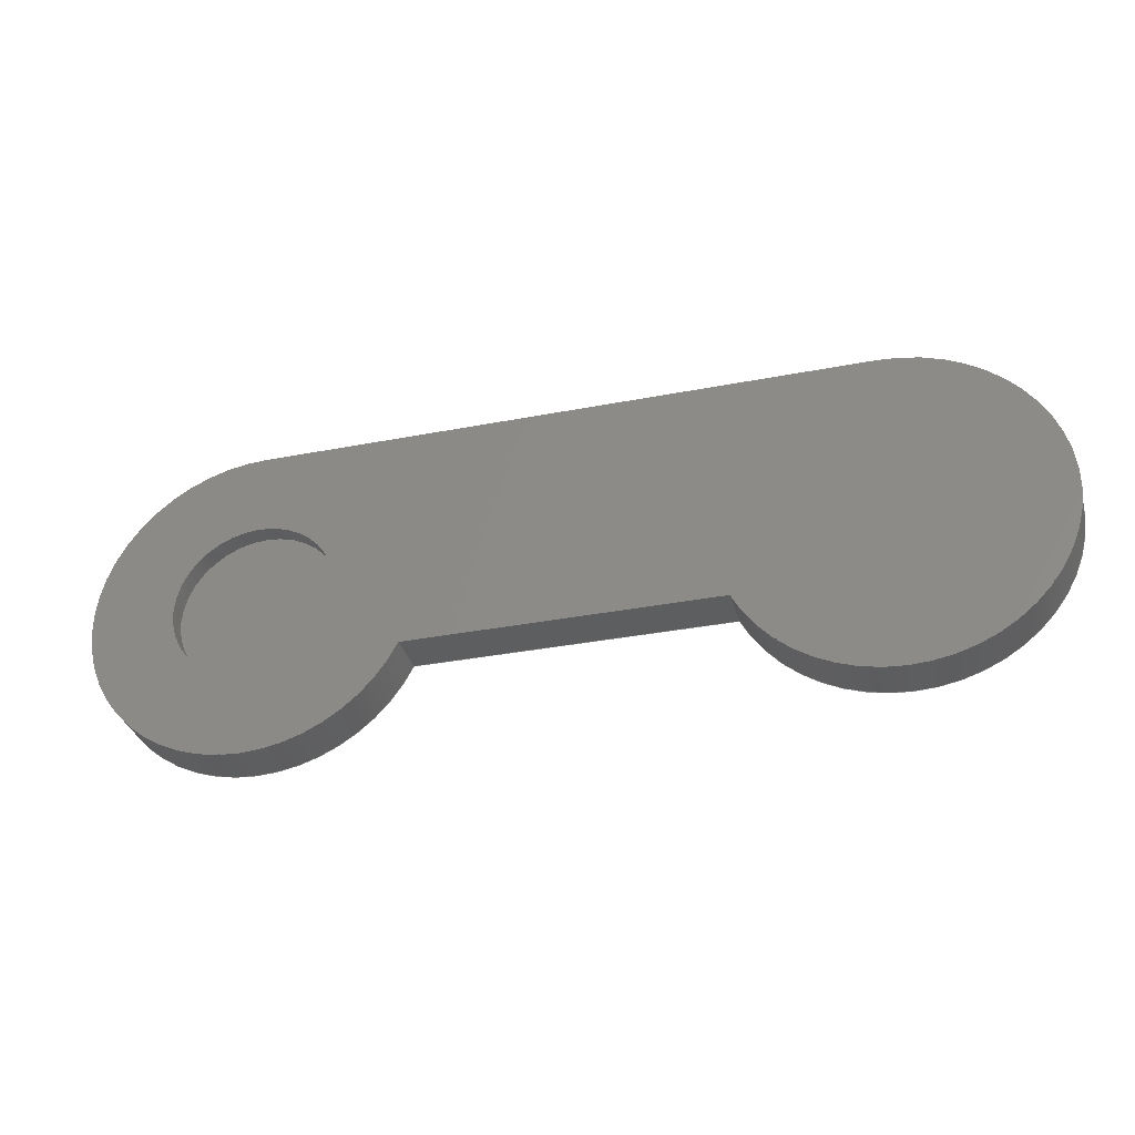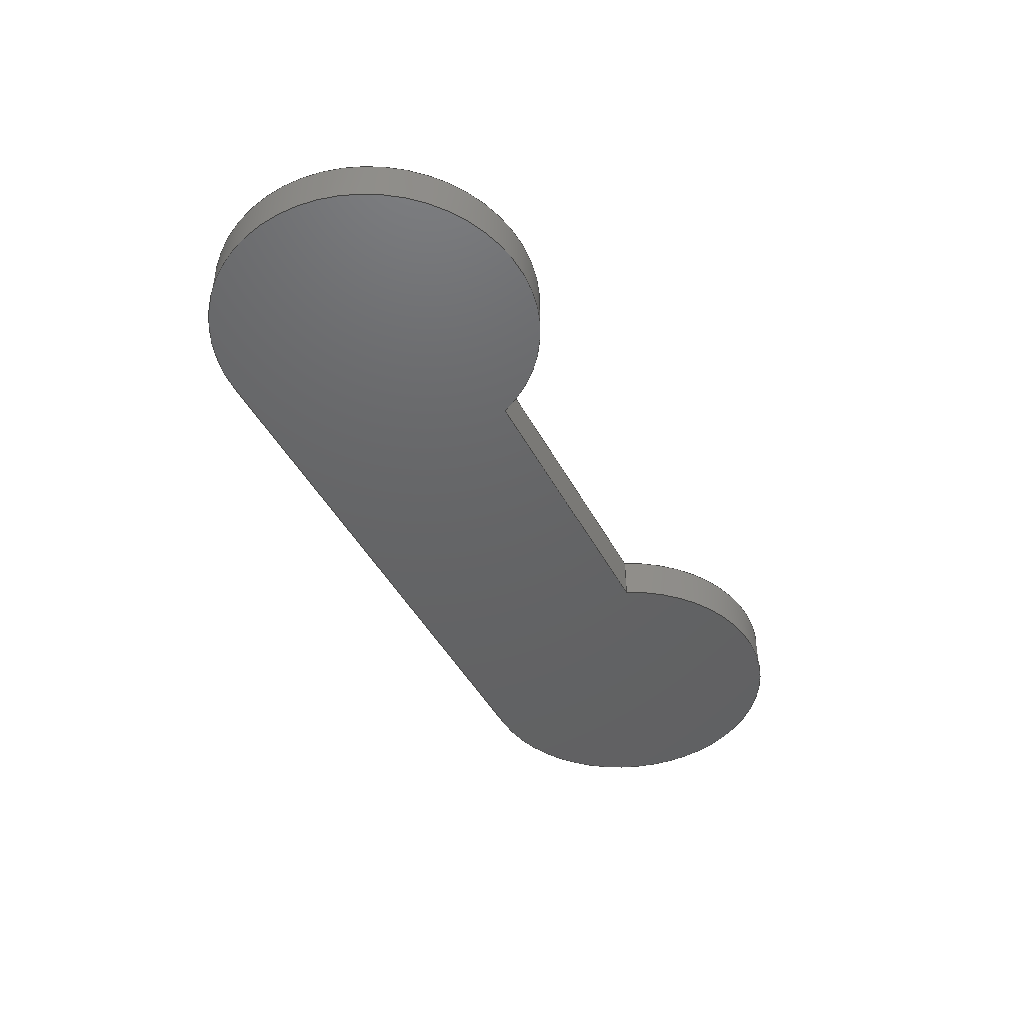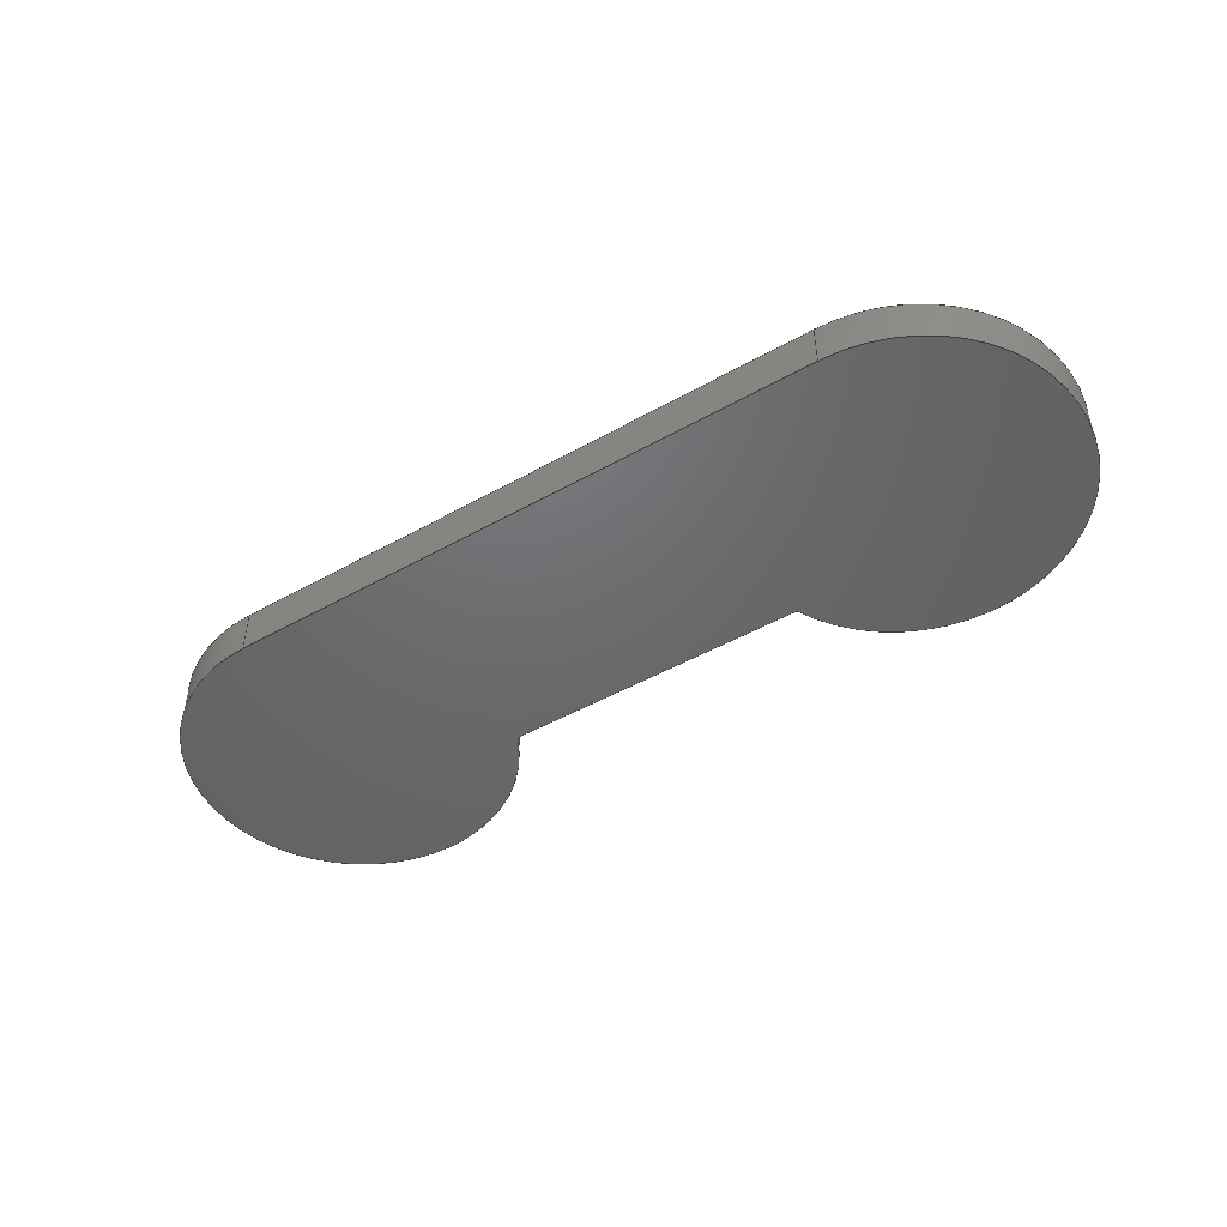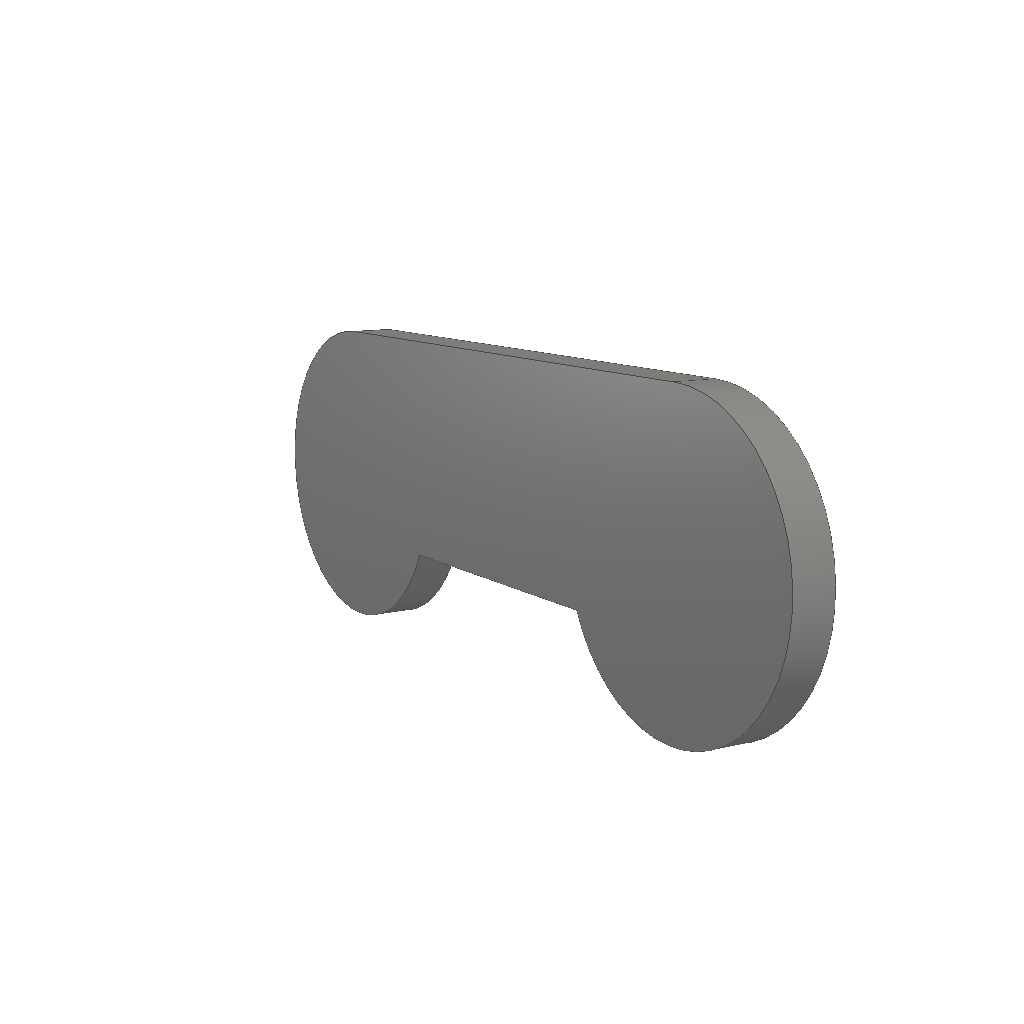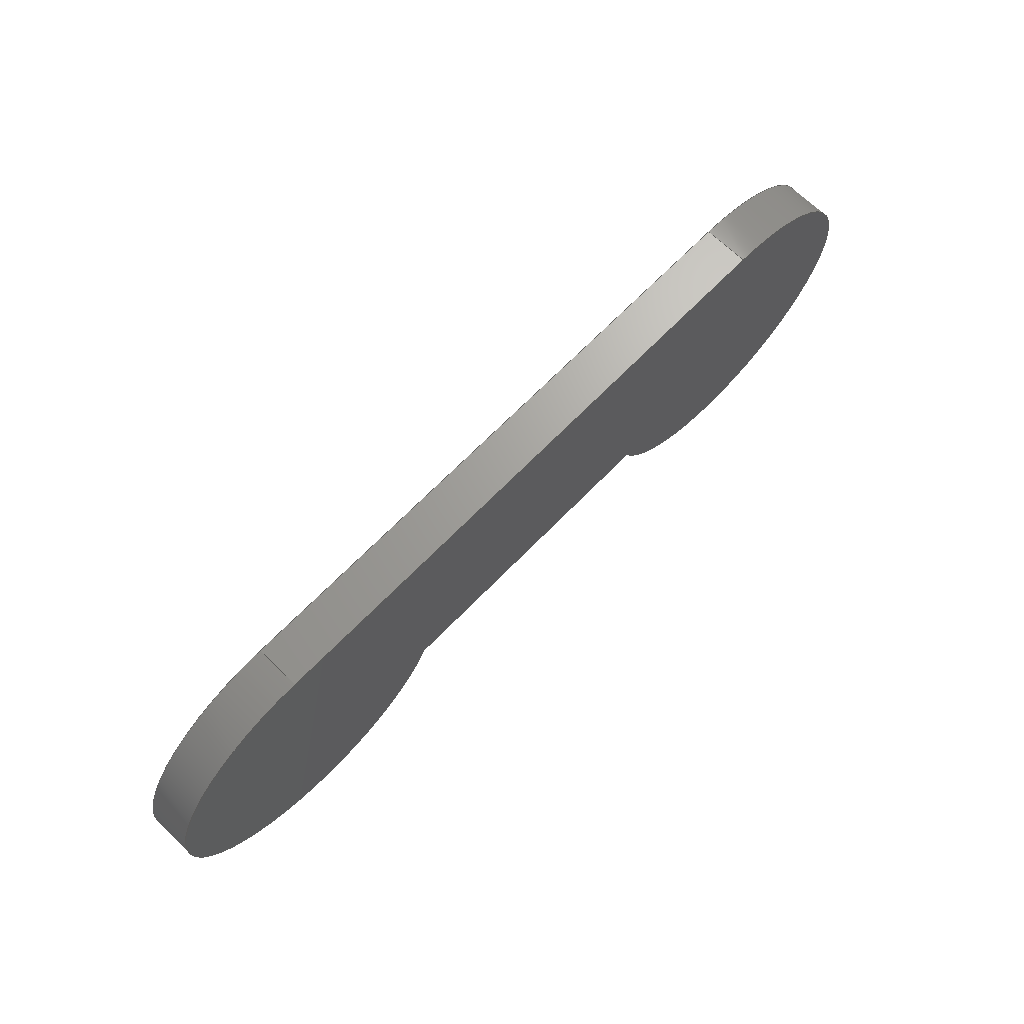
<metadata>
{"format":"step","ext":"step","renderer":"f3d","projection":"perspective","resolution":1024,"background":"white","views":[{"elev":-33.5,"azim":14.9,"up":"+Y"},{"elev":-45.6,"azim":-63.3,"up":"+Z"},{"elev":-47.9,"azim":-147.7,"up":"+Z"},{"elev":10.4,"azim":-121.9,"up":"+Y"},{"elev":68.1,"azim":134.2,"up":"+Y"}]}
</metadata>
<code>
ISO-10303-21;
DATA;
#1=MECHANICAL_DESIGN_GEOMETRIC_PRESENTATION_REPRESENTATION('',(#4),#223);
#2=SHAPE_REPRESENTATION_RELATIONSHIP('SRR','None',#230,#3);
#3=ADVANCED_BREP_SHAPE_REPRESENTATION('',(#5),#222);
#4=STYLED_ITEM('',(#239),#5);
#5=MANIFOLD_SOLID_BREP('Body1',#119);
#6=FACE_BOUND('',#27,.T.);
#7=PLANE('',#136);
#8=PLANE('',#137);
#9=PLANE('',#141);
#10=PLANE('',#145);
#11=PLANE('',#146);
#12=FACE_OUTER_BOUND('',#20,.T.);
#13=FACE_OUTER_BOUND('',#21,.T.);
#14=FACE_OUTER_BOUND('',#22,.T.);
#15=FACE_OUTER_BOUND('',#23,.T.);
#16=FACE_OUTER_BOUND('',#24,.T.);
#17=FACE_OUTER_BOUND('',#25,.T.);
#18=FACE_OUTER_BOUND('',#26,.T.);
#19=FACE_OUTER_BOUND('',#28,.T.);
#20=EDGE_LOOP('',(#78,#79,#80,#81));
#21=EDGE_LOOP('',(#82));
#22=EDGE_LOOP('',(#83,#84,#85,#86));
#23=EDGE_LOOP('',(#87,#88,#89,#90));
#24=EDGE_LOOP('',(#91,#92,#93,#94));
#25=EDGE_LOOP('',(#95,#96,#97,#98));
#26=EDGE_LOOP('',(#99,#100,#101,#102));
#27=EDGE_LOOP('',(#103));
#28=EDGE_LOOP('',(#104,#105,#106,#107));
#29=LINE('',#191,#38);
#30=LINE('',#197,#39);
#31=LINE('',#199,#40);
#32=LINE('',#201,#41);
#33=LINE('',#202,#42);
#34=LINE('',#208,#43);
#35=LINE('',#211,#44);
#36=LINE('',#213,#45);
#37=LINE('',#214,#46);
#38=VECTOR('',#153,1.25);
#39=VECTOR('',#160,1);
#40=VECTOR('',#161,1);
#41=VECTOR('',#162,1);
#42=VECTOR('',#163,1);
#43=VECTOR('',#170,1);
#44=VECTOR('',#173,1);
#45=VECTOR('',#174,1);
#46=VECTOR('',#175,1);
#47=CIRCLE('',#134,1.25);
#48=CIRCLE('',#135,1.25);
#49=CIRCLE('',#139,2.514);
#50=CIRCLE('',#140,2.514);
#51=CIRCLE('',#143,2.514);
#52=CIRCLE('',#144,2.514);
#53=VERTEX_POINT('',#188);
#54=VERTEX_POINT('',#190);
#55=VERTEX_POINT('',#195);
#56=VERTEX_POINT('',#196);
#57=VERTEX_POINT('',#198);
#58=VERTEX_POINT('',#200);
#59=VERTEX_POINT('',#204);
#60=VERTEX_POINT('',#206);
#61=VERTEX_POINT('',#210);
#62=VERTEX_POINT('',#212);
#63=EDGE_CURVE('',#53,#53,#47,.T.);
#64=EDGE_CURVE('',#53,#54,#29,.T.);
#65=EDGE_CURVE('',#54,#54,#48,.T.);
#66=EDGE_CURVE('',#55,#56,#30,.T.);
#67=EDGE_CURVE('',#55,#57,#31,.T.);
#68=EDGE_CURVE('',#58,#57,#32,.T.);
#69=EDGE_CURVE('',#56,#58,#33,.T.);
#70=EDGE_CURVE('',#59,#56,#49,.T.);
#71=EDGE_CURVE('',#60,#58,#50,.T.);
#72=EDGE_CURVE('',#59,#60,#34,.T.);
#73=EDGE_CURVE('',#61,#59,#35,.T.);
#74=EDGE_CURVE('',#62,#60,#36,.T.);
#75=EDGE_CURVE('',#61,#62,#37,.T.);
#76=EDGE_CURVE('',#55,#61,#51,.T.);
#77=EDGE_CURVE('',#57,#62,#52,.T.);
#78=ORIENTED_EDGE('',*,*,#63,.F.);
#79=ORIENTED_EDGE('',*,*,#64,.T.);
#80=ORIENTED_EDGE('',*,*,#65,.T.);
#81=ORIENTED_EDGE('',*,*,#64,.F.);
#82=ORIENTED_EDGE('',*,*,#65,.F.);
#83=ORIENTED_EDGE('',*,*,#66,.F.);
#84=ORIENTED_EDGE('',*,*,#67,.T.);
#85=ORIENTED_EDGE('',*,*,#68,.F.);
#86=ORIENTED_EDGE('',*,*,#69,.F.);
#87=ORIENTED_EDGE('',*,*,#70,.T.);
#88=ORIENTED_EDGE('',*,*,#69,.T.);
#89=ORIENTED_EDGE('',*,*,#71,.F.);
#90=ORIENTED_EDGE('',*,*,#72,.F.);
#91=ORIENTED_EDGE('',*,*,#73,.T.);
#92=ORIENTED_EDGE('',*,*,#72,.T.);
#93=ORIENTED_EDGE('',*,*,#74,.F.);
#94=ORIENTED_EDGE('',*,*,#75,.F.);
#95=ORIENTED_EDGE('',*,*,#76,.T.);
#96=ORIENTED_EDGE('',*,*,#75,.T.);
#97=ORIENTED_EDGE('',*,*,#77,.F.);
#98=ORIENTED_EDGE('',*,*,#67,.F.);
#99=ORIENTED_EDGE('',*,*,#77,.T.);
#100=ORIENTED_EDGE('',*,*,#74,.T.);
#101=ORIENTED_EDGE('',*,*,#71,.T.);
#102=ORIENTED_EDGE('',*,*,#68,.T.);
#103=ORIENTED_EDGE('',*,*,#63,.T.);
#104=ORIENTED_EDGE('',*,*,#76,.F.);
#105=ORIENTED_EDGE('',*,*,#66,.T.);
#106=ORIENTED_EDGE('',*,*,#70,.F.);
#107=ORIENTED_EDGE('',*,*,#73,.F.);
#108=CYLINDRICAL_SURFACE('',#133,1.25);
#109=CYLINDRICAL_SURFACE('',#138,2.514);
#110=CYLINDRICAL_SURFACE('',#142,2.514);
#111=ADVANCED_FACE('',(#12),#108,.F.);
#112=ADVANCED_FACE('',(#13),#7,.T.);
#113=ADVANCED_FACE('',(#14),#8,.T.);
#114=ADVANCED_FACE('',(#15),#109,.T.);
#115=ADVANCED_FACE('',(#16),#9,.T.);
#116=ADVANCED_FACE('',(#17),#110,.T.);
#117=ADVANCED_FACE('',(#18,#6),#10,.T.);
#118=ADVANCED_FACE('',(#19),#11,.F.);
#119=CLOSED_SHELL('',(#111,#112,#113,#114,#115,#116,#117,#118));
#120=DERIVED_UNIT_ELEMENT(#122,1);
#121=DERIVED_UNIT_ELEMENT(#225,3);
#122=(
MASS_UNIT()
NAMED_UNIT(*)
SI_UNIT(.KILO.,.GRAM.)
);
#123=DERIVED_UNIT((#120,#121));
#124=MEASURE_REPRESENTATION_ITEM('density measure',
POSITIVE_RATIO_MEASURE(7850),#123);
#125=PROPERTY_DEFINITION_REPRESENTATION(#130,#127);
#126=PROPERTY_DEFINITION_REPRESENTATION(#131,#128);
#127=REPRESENTATION('material name',(#129),#222);
#128=REPRESENTATION('density',(#124),#222);
#129=DESCRIPTIVE_REPRESENTATION_ITEM('Steel','Steel');
#130=PROPERTY_DEFINITION('material property','material name',#232);
#131=PROPERTY_DEFINITION('material property','density of part',#232);
#132=AXIS2_PLACEMENT_3D('placement',#186,#147,#148);
#133=AXIS2_PLACEMENT_3D('',#187,#149,#150);
#134=AXIS2_PLACEMENT_3D('',#189,#151,#152);
#135=AXIS2_PLACEMENT_3D('',#192,#154,#155);
#136=AXIS2_PLACEMENT_3D('',#193,#156,#157);
#137=AXIS2_PLACEMENT_3D('',#194,#158,#159);
#138=AXIS2_PLACEMENT_3D('',#203,#164,#165);
#139=AXIS2_PLACEMENT_3D('',#205,#166,#167);
#140=AXIS2_PLACEMENT_3D('',#207,#168,#169);
#141=AXIS2_PLACEMENT_3D('',#209,#171,#172);
#142=AXIS2_PLACEMENT_3D('',#215,#176,#177);
#143=AXIS2_PLACEMENT_3D('',#216,#178,#179);
#144=AXIS2_PLACEMENT_3D('',#217,#180,#181);
#145=AXIS2_PLACEMENT_3D('',#218,#182,#183);
#146=AXIS2_PLACEMENT_3D('',#219,#184,#185);
#147=DIRECTION('axis',(0,0,1));
#148=DIRECTION('refdir',(1,0,0));
#149=DIRECTION('center_axis',(0,0,-1));
#150=DIRECTION('ref_axis',(-1,0,0));
#151=DIRECTION('center_axis',(0,0,-1));
#152=DIRECTION('ref_axis',(-1,0,0));
#153=DIRECTION('',(0,0,-1));
#154=DIRECTION('center_axis',(0,0,-1));
#155=DIRECTION('ref_axis',(-1,0,0));
#156=DIRECTION('center_axis',(0,0,1));
#157=DIRECTION('ref_axis',(-1,0,0));
#158=DIRECTION('center_axis',(0,1,0));
#159=DIRECTION('ref_axis',(-1,0,0));
#160=DIRECTION('',(1,0,0));
#161=DIRECTION('',(0,0,1));
#162=DIRECTION('',(-1,0,0));
#163=DIRECTION('',(0,0,1));
#164=DIRECTION('center_axis',(0,0,1));
#165=DIRECTION('ref_axis',(0.8434,-0.5373,0));
#166=DIRECTION('center_axis',(0,0,1));
#167=DIRECTION('ref_axis',(-0.9063,-0.4226,0));
#168=DIRECTION('center_axis',(0,0,1));
#169=DIRECTION('ref_axis',(-0.9063,-0.4226,0));
#170=DIRECTION('',(0,0,1));
#171=DIRECTION('center_axis',(0,-1,0));
#172=DIRECTION('ref_axis',(1,0,0));
#173=DIRECTION('',(1,0,0));
#174=DIRECTION('',(1,0,0));
#175=DIRECTION('',(0,0,1));
#176=DIRECTION('center_axis',(0,0,1));
#177=DIRECTION('ref_axis',(-0.8434,-0.5373,0));
#178=DIRECTION('center_axis',(0,0,1));
#179=DIRECTION('ref_axis',(0,1,0));
#180=DIRECTION('center_axis',(0,0,1));
#181=DIRECTION('ref_axis',(0,1,0));
#182=DIRECTION('center_axis',(0,0,1));
#183=DIRECTION('ref_axis',(1,0,0));
#184=DIRECTION('center_axis',(0,0,1));
#185=DIRECTION('ref_axis',(1,0,0));
#186=CARTESIAN_POINT('',(0,0,0));
#187=CARTESIAN_POINT('Origin',(2.496,2.492,0.7));
#188=CARTESIAN_POINT('',(3.746,2.492,0.7));
#189=CARTESIAN_POINT('Origin',(2.496,2.492,0.7));
#190=CARTESIAN_POINT('',(3.746,2.492,0.4));
#191=CARTESIAN_POINT('',(3.746,2.492,0.7));
#192=CARTESIAN_POINT('Origin',(2.496,2.492,0.4));
#193=CARTESIAN_POINT('Origin',(2.496,2.492,0.4));
#194=CARTESIAN_POINT('Origin',(11.78,5.006,0));
#195=CARTESIAN_POINT('',(2.496,5.006,0));
#196=CARTESIAN_POINT('',(11.78,5.006,0));
#197=CARTESIAN_POINT('',(2.496,5.006,0));
#198=CARTESIAN_POINT('',(2.496,5.006,0.7));
#199=CARTESIAN_POINT('',(2.496,5.006,0));
#200=CARTESIAN_POINT('',(11.78,5.006,0.7));
#201=CARTESIAN_POINT('',(2.496,5.006,0.7));
#202=CARTESIAN_POINT('',(11.78,5.006,0));
#203=CARTESIAN_POINT('Origin',(11.78,2.492,0));
#204=CARTESIAN_POINT('',(9.498,1.429,0));
#205=CARTESIAN_POINT('Origin',(11.78,2.492,0));
#206=CARTESIAN_POINT('',(9.498,1.429,0.7));
#207=CARTESIAN_POINT('Origin',(11.78,2.492,0.7));
#208=CARTESIAN_POINT('',(9.498,1.429,0));
#209=CARTESIAN_POINT('Origin',(4.774,1.429,0));
#210=CARTESIAN_POINT('',(4.774,1.429,0));
#211=CARTESIAN_POINT('',(4.774,1.429,0));
#212=CARTESIAN_POINT('',(4.774,1.429,0.7));
#213=CARTESIAN_POINT('',(4.774,1.429,0.7));
#214=CARTESIAN_POINT('',(4.774,1.429,0));
#215=CARTESIAN_POINT('Origin',(2.496,2.492,0));
#216=CARTESIAN_POINT('Origin',(2.496,2.492,0));
#217=CARTESIAN_POINT('Origin',(2.496,2.492,0.7));
#218=CARTESIAN_POINT('Origin',(7.136,2.492,0.7));
#219=CARTESIAN_POINT('Origin',(7.136,2.492,0));
#220=UNCERTAINTY_MEASURE_WITH_UNIT(LENGTH_MEASURE(0.001),#224,
'DISTANCE_ACCURACY_VALUE',
'Maximum model space distance between geometric entities at asserted c
onnectivities');
#221=UNCERTAINTY_MEASURE_WITH_UNIT(LENGTH_MEASURE(0.001),#224,
'DISTANCE_ACCURACY_VALUE',
'Maximum model space distance between geometric entities at asserted c
onnectivities');
#222=(
GEOMETRIC_REPRESENTATION_CONTEXT(3)
GLOBAL_UNCERTAINTY_ASSIGNED_CONTEXT((#220))
GLOBAL_UNIT_ASSIGNED_CONTEXT((#224,#226,#227))
REPRESENTATION_CONTEXT('','3D')
);
#223=(
GEOMETRIC_REPRESENTATION_CONTEXT(3)
GLOBAL_UNCERTAINTY_ASSIGNED_CONTEXT((#221))
GLOBAL_UNIT_ASSIGNED_CONTEXT((#224,#226,#227))
REPRESENTATION_CONTEXT('','3D')
);
#224=(
LENGTH_UNIT()
NAMED_UNIT(*)
SI_UNIT(.CENTI.,.METRE.)
);
#225=(
LENGTH_UNIT()
NAMED_UNIT(*)
SI_UNIT($,.METRE.)
);
#226=(
NAMED_UNIT(*)
PLANE_ANGLE_UNIT()
SI_UNIT($,.RADIAN.)
);
#227=(
NAMED_UNIT(*)
SI_UNIT($,.STERADIAN.)
SOLID_ANGLE_UNIT()
);
#228=SHAPE_DEFINITION_REPRESENTATION(#229,#230);
#229=PRODUCT_DEFINITION_SHAPE('',$,#232);
#230=SHAPE_REPRESENTATION('',(#132),#222);
#231=PRODUCT_DEFINITION_CONTEXT('part definition',#236,'design');
#232=PRODUCT_DEFINITION('Untitled','Untitled',#233,#231);
#233=PRODUCT_DEFINITION_FORMATION('',$,#238);
#234=PRODUCT_RELATED_PRODUCT_CATEGORY('Untitled','Untitled',(#238));
#235=APPLICATION_PROTOCOL_DEFINITION('international standard',
'automotive_design',2009,#236);
#236=APPLICATION_CONTEXT(
'Core Data for Automotive Mechanical Design Process');
#237=PRODUCT_CONTEXT('part definition',#236,'mechanical');
#238=PRODUCT('Untitled','Untitled',$,(#237));
#239=PRESENTATION_STYLE_ASSIGNMENT((#240));
#240=SURFACE_STYLE_USAGE(.BOTH.,#241);
#241=SURFACE_SIDE_STYLE('',(#242));
#242=SURFACE_STYLE_FILL_AREA(#243);
#243=FILL_AREA_STYLE('Paint - Metallic (Yellow)',(#244));
#244=FILL_AREA_STYLE_COLOUR('Paint - Metallic (Yellow)',#245);
#245=COLOUR_RGB('Paint - Metallic (Yellow)',0.9098,0.6784,
0.1373);
ENDSEC;
END-ISO-10303-21;

</code>
